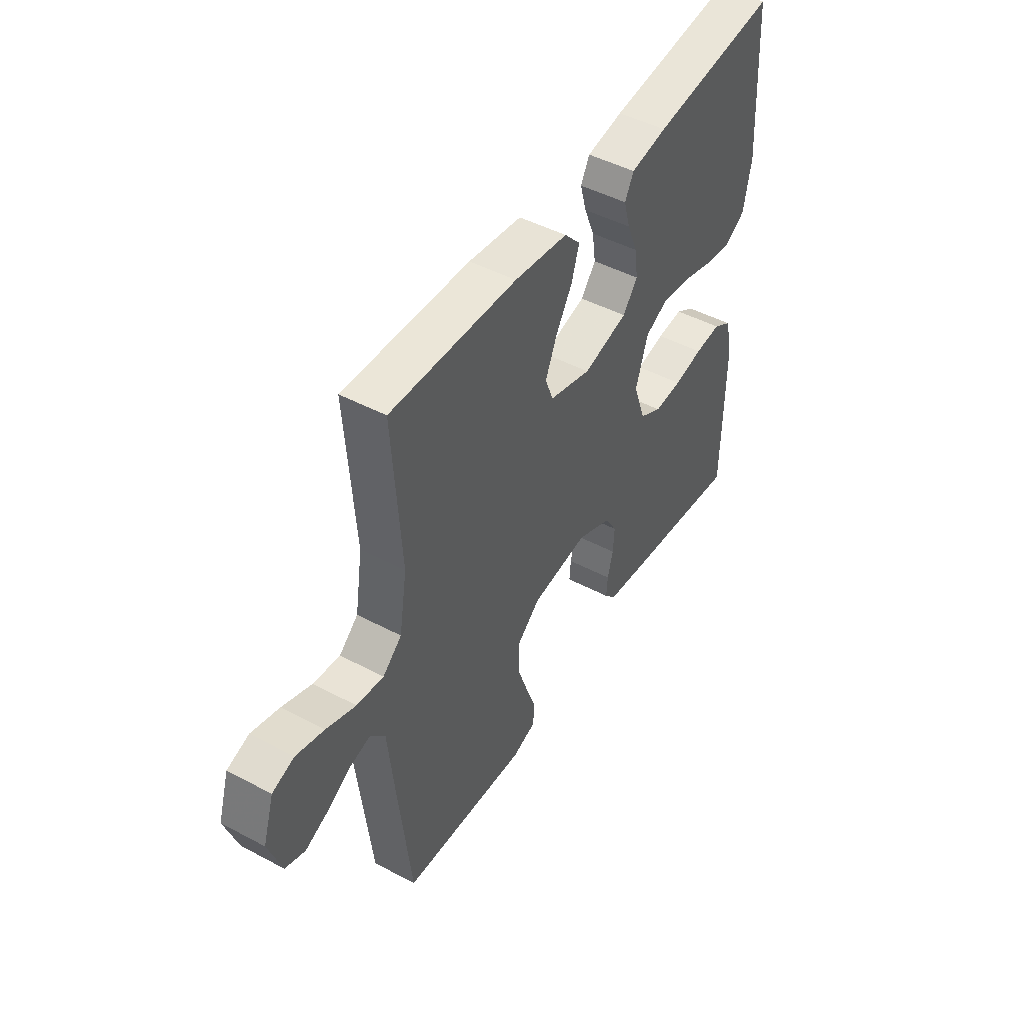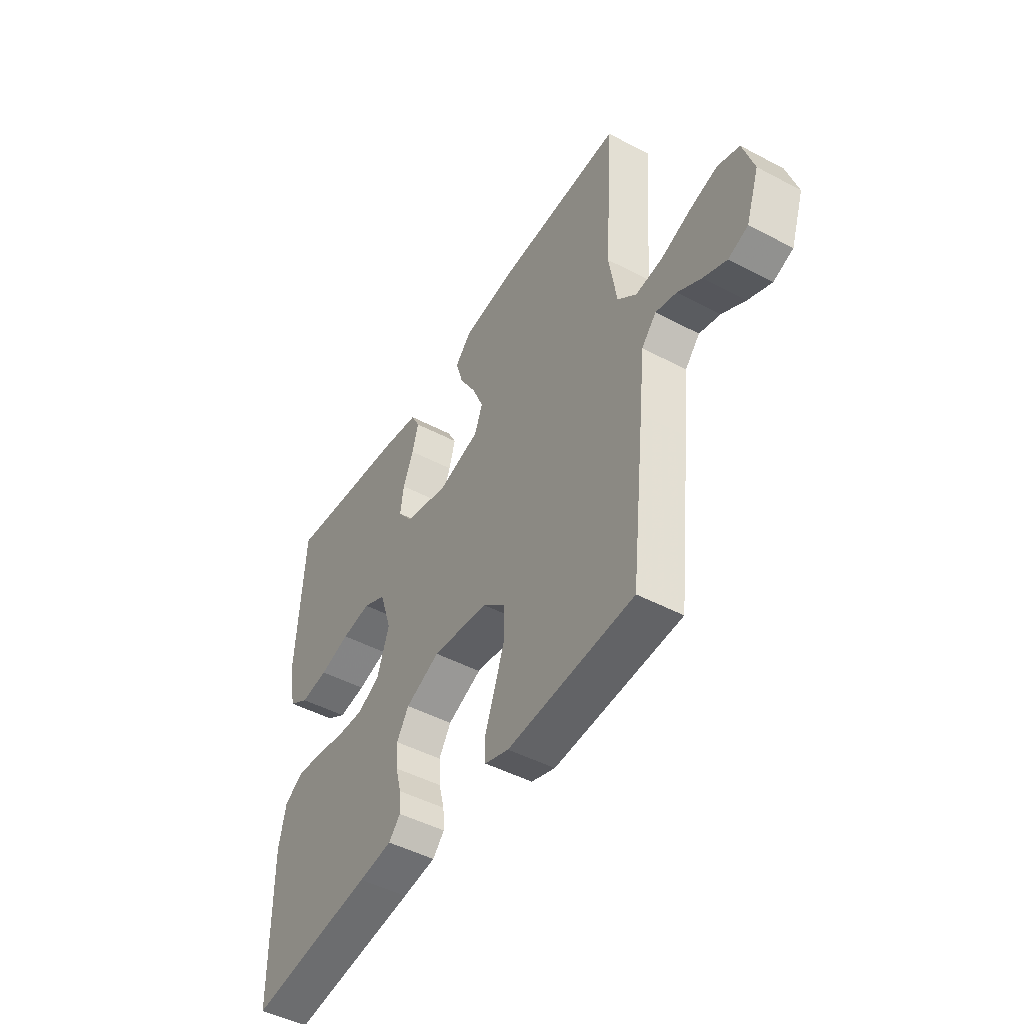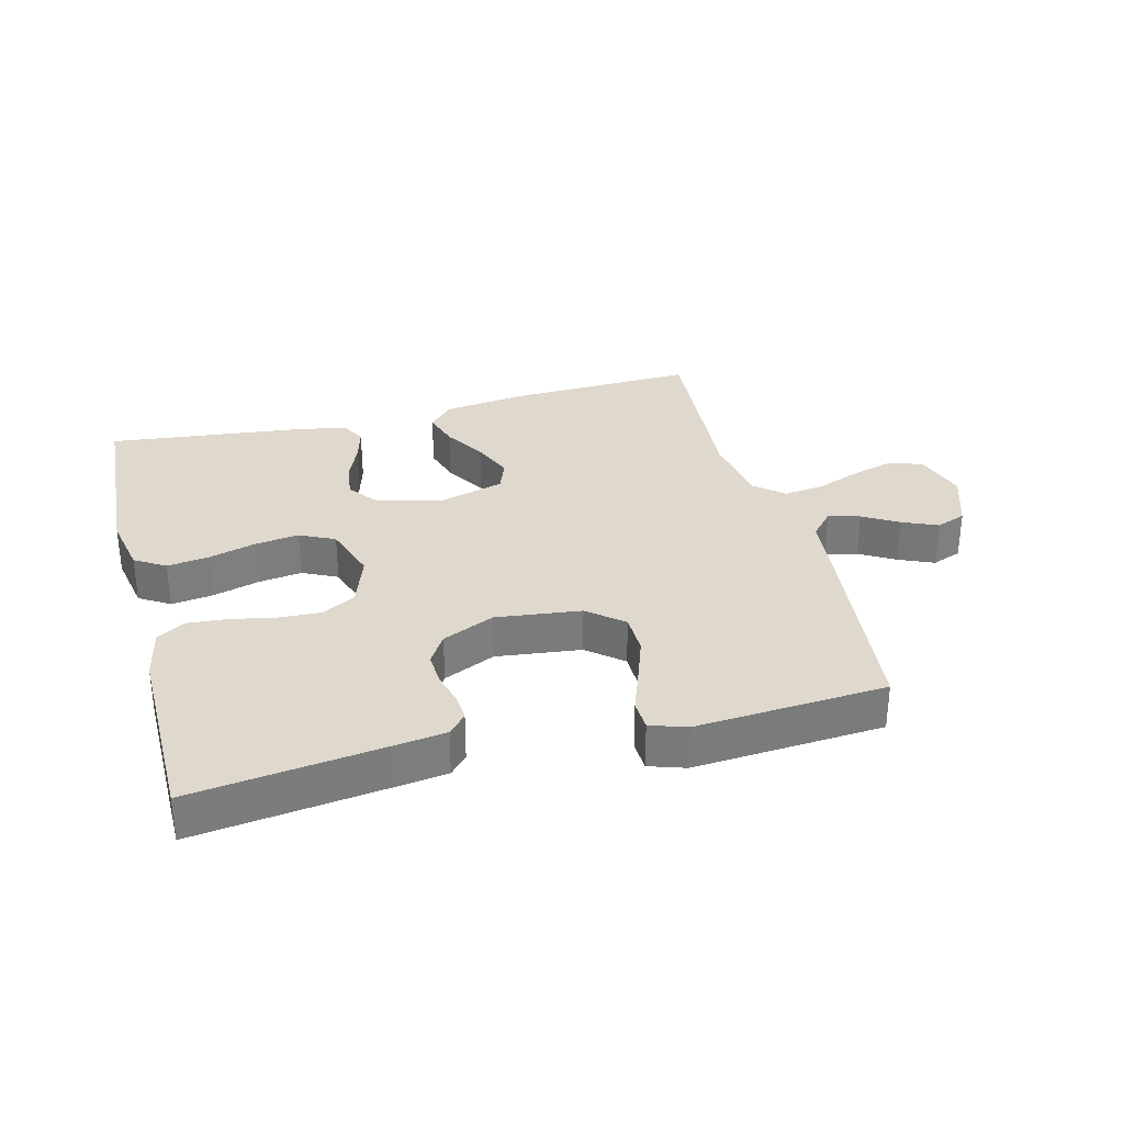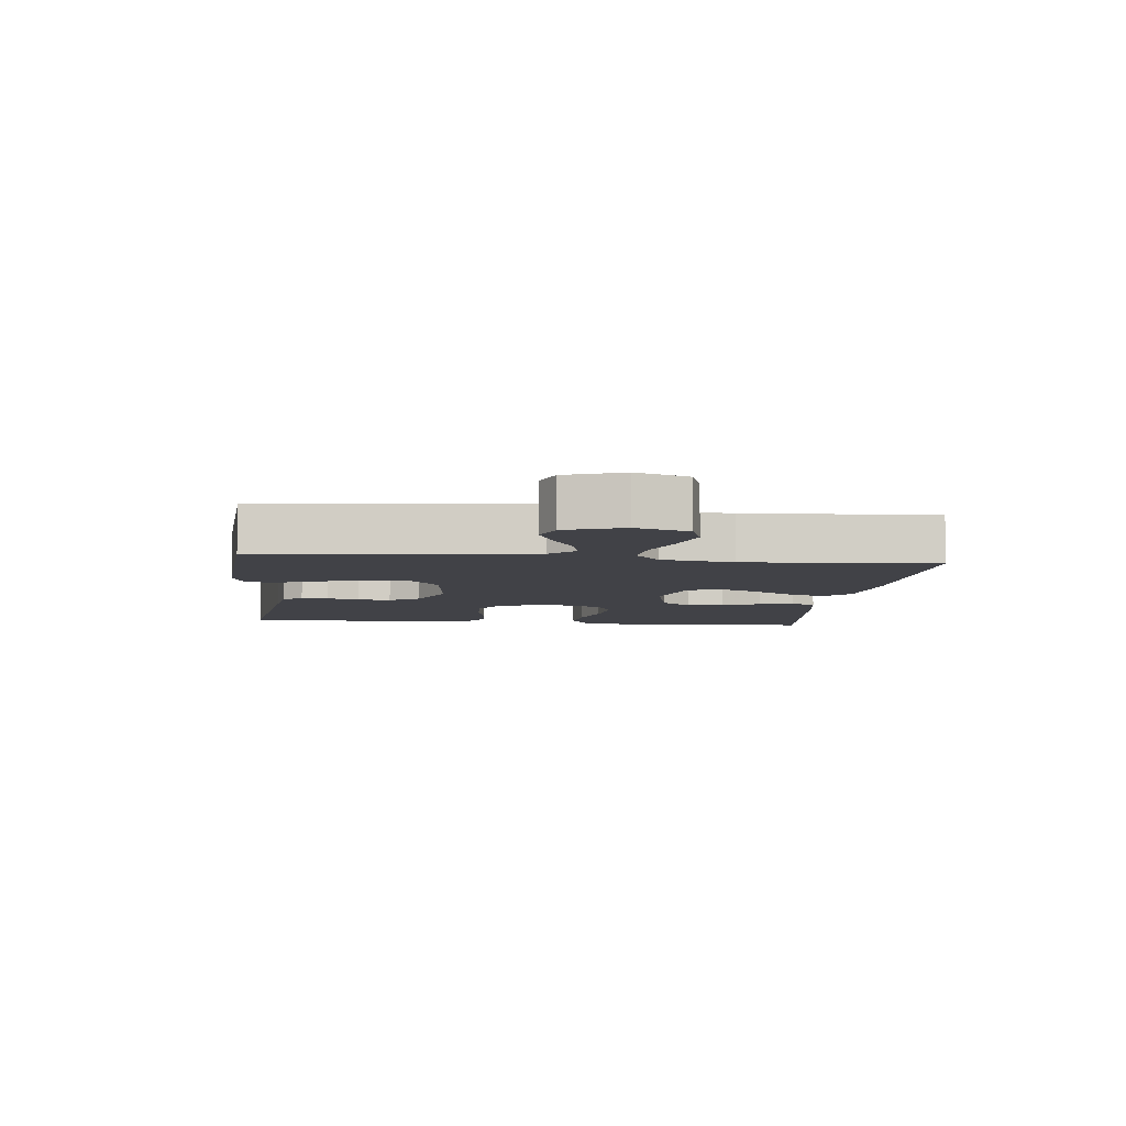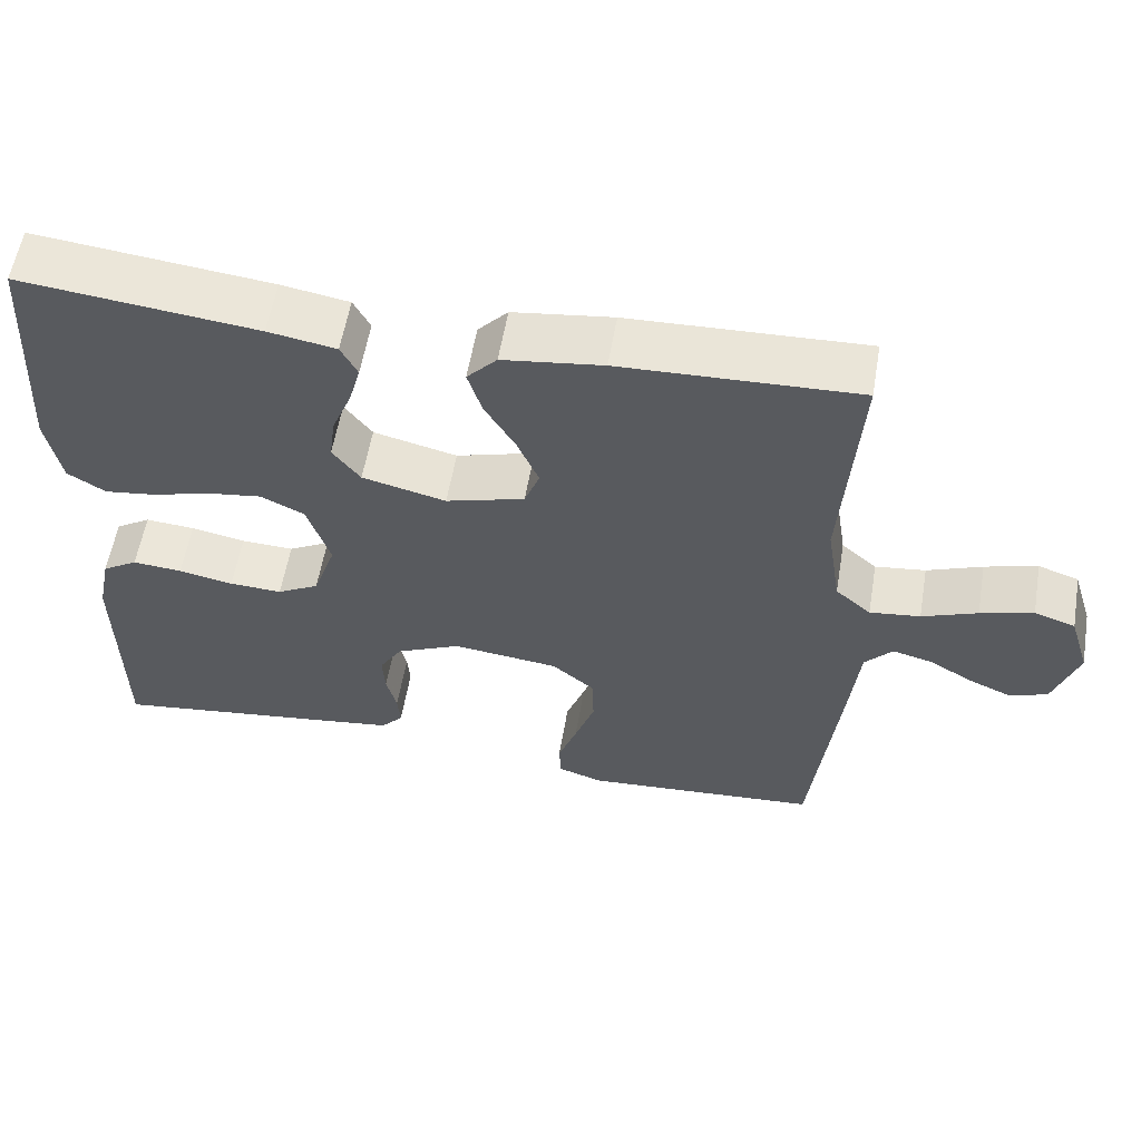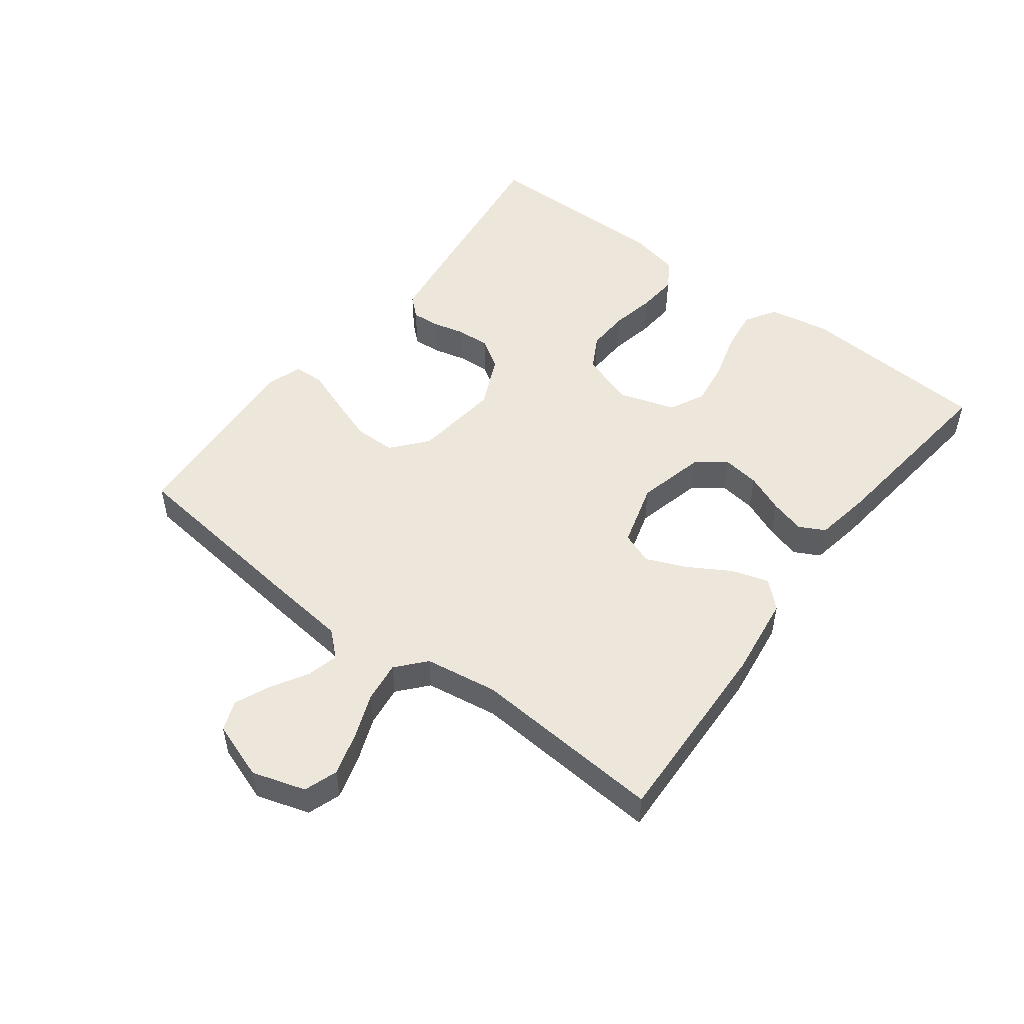
<metadata>
{"format":"obj","ext":"obj","renderer":"f3d","projection":"perspective","resolution":1024,"background":"white","views":[{"elev":47.1,"azim":-59.0,"up":"+Z"},{"elev":-47.3,"azim":-120.9,"up":"+Z"},{"elev":31.9,"azim":165.5,"up":"+Y"},{"elev":-6.8,"azim":-96.4,"up":"+Y"},{"elev":57.6,"azim":-170.4,"up":"+Z"},{"elev":51.2,"azim":-52.8,"up":"+Y"}]}
</metadata>
<code>
v 0.5 0.07 0.5
v 0.518 0.07 0.2
v 0.5 0.07 0.106
v 0.452 0.07 0.076
v 0.386 0.07 0.085
v 0.313 0.07 0.106
v 0.243 0.07 0.116
v 0.188 0.07 0.089
v 0.159 0.07 0
v 0.188 0.07 -0.084
v 0.241 0.07 -0.113
v 0.308 0.07 -0.11
v 0.377 0.07 -0.096
v 0.44 0.07 -0.091
v 0.485 0.07 -0.119
v 0.502 0.07 -0.2
v 0.5 0.07 -0.5
v 0.2 0.07 -0.461
v 0.12 0.07 -0.45
v 0.092 0.07 -0.419
v 0.095 0.07 -0.376
v 0.108 0.07 -0.325
v 0.111 0.07 -0.273
v 0.082 0.07 -0.226
v 0 0.07 -0.189
v -0.134 0.07 -0.205
v -0.189 0.07 -0.251
v -0.19 0.07 -0.316
v -0.165 0.07 -0.388
v -0.141 0.07 -0.454
v -0.143 0.07 -0.502
v -0.2 0.07 -0.521
v -0.5 0.07 -0.5
v -0.534 0.07 -0.2
v -0.547 0.07 -0.077
v -0.582 0.07 -0.038
v -0.632 0.07 -0.051
v -0.688 0.07 -0.084
v -0.743 0.07 -0.108
v -0.79 0.07 -0.09
v -0.821 0.07 0
v -0.795 0.07 0.083
v -0.743 0.07 0.101
v -0.676 0.07 0.082
v -0.606 0.07 0.055
v -0.542 0.07 0.047
v -0.497 0.07 0.086
v -0.479 0.07 0.2
v -0.5 0.07 0.5
v -0.2 0.07 0.489
v -0.073 0.07 0.472
v -0.035 0.07 0.431
v -0.053 0.07 0.373
v -0.092 0.07 0.308
v -0.119 0.07 0.245
v -0.1 0.07 0.195
v 0 0.07 0.166
v 0.106 0.07 0.192
v 0.141 0.07 0.238
v 0.133 0.07 0.296
v 0.108 0.07 0.357
v 0.093 0.07 0.411
v 0.114 0.07 0.451
v 0.2 0.07 0.466
v 0.5 0 0.5
v 0.518 0 0.2
v 0.5 0 0.106
v 0.452 0 0.076
v 0.386 0 0.085
v 0.313 0 0.106
v 0.243 0 0.116
v 0.188 0 0.089
v 0.159 0 0
v 0.188 0 -0.084
v 0.241 0 -0.113
v 0.308 0 -0.11
v 0.377 0 -0.096
v 0.44 0 -0.091
v 0.485 0 -0.119
v 0.502 0 -0.2
v 0.5 0 -0.5
v 0.2 0 -0.461
v 0.12 0 -0.45
v 0.092 0 -0.419
v 0.095 0 -0.376
v 0.108 0 -0.325
v 0.111 0 -0.273
v 0.082 0 -0.226
v 0 0 -0.189
v -0.134 0 -0.205
v -0.189 0 -0.251
v -0.19 0 -0.316
v -0.165 0 -0.388
v -0.141 0 -0.454
v -0.143 0 -0.502
v -0.2 0 -0.521
v -0.5 0 -0.5
v -0.534 0 -0.2
v -0.547 0 -0.077
v -0.582 0 -0.038
v -0.632 0 -0.051
v -0.688 0 -0.084
v -0.743 0 -0.108
v -0.79 0 -0.09
v -0.821 0 0
v -0.795 0 0.083
v -0.743 0 0.101
v -0.676 0 0.082
v -0.606 0 0.055
v -0.542 0 0.047
v -0.497 0 0.086
v -0.479 0 0.2
v -0.5 0 0.5
v -0.2 0 0.489
v -0.073 0 0.472
v -0.035 0 0.431
v -0.053 0 0.373
v -0.092 0 0.308
v -0.119 0 0.245
v -0.1 0 0.195
v 0 0 0.166
v 0.106 0 0.192
v 0.141 0 0.238
v 0.133 0 0.296
v 0.108 0 0.357
v 0.093 0 0.411
v 0.114 0 0.451
v 0.2 0 0.466
f 60 61 62 63
f 59 60 63 64
f 51 52 53 54
f 51 54 55
f 48 49 50 51
f 47 48 51 55
f 46 47 55 56
f 42 43 44 45
f 40 41 42 45
f 40 45 46
f 37 38 39 40
f 36 37 40 46
f 35 36 46 56
f 29 30 31 32
f 28 29 32 33
f 27 28 33 34
f 19 20 21 22
f 19 22 23
f 18 19 23
f 17 18 23
f 16 17 23 24
f 12 13 14 15
f 11 12 15 16
f 3 4 5 6
f 3 6 7
f 2 3 7
f 59 64 1 2
f 58 59 2 7
f 57 58 7 8
f 56 57 8 9
f 35 56 9 10
f 26 27 34 35
f 25 26 35 10
f 11 16 24 25
f 10 11 25
f 127 126 125 124
f 128 127 124 123
f 118 117 116 115
f 119 118 115
f 115 114 113 112
f 119 115 112 111
f 120 119 111 110
f 109 108 107 106
f 109 106 105 104
f 110 109 104
f 104 103 102 101
f 110 104 101 100
f 120 110 100 99
f 96 95 94 93
f 97 96 93 92
f 98 97 92 91
f 86 85 84 83
f 87 86 83
f 87 83 82
f 87 82 81
f 88 87 81 80
f 79 78 77 76
f 80 79 76 75
f 70 69 68 67
f 71 70 67
f 71 67 66
f 66 65 128 123
f 71 66 123 122
f 72 71 122 121
f 73 72 121 120
f 74 73 120 99
f 99 98 91 90
f 74 99 90 89
f 89 88 80 75
f 89 75 74
f 1 65 66 2
f 2 66 67 3
f 3 67 68 4
f 4 68 69 5
f 5 69 70 6
f 6 70 71 7
f 7 71 72 8
f 8 72 73 9
f 9 73 74 10
f 10 74 75 11
f 11 75 76 12
f 12 76 77 13
f 13 77 78 14
f 14 78 79 15
f 15 79 80 16
f 16 80 81 17
f 17 81 82 18
f 18 82 83 19
f 19 83 84 20
f 20 84 85 21
f 21 85 86 22
f 22 86 87 23
f 23 87 88 24
f 24 88 89 25
f 25 89 90 26
f 26 90 91 27
f 27 91 92 28
f 28 92 93 29
f 29 93 94 30
f 30 94 95 31
f 31 95 96 32
f 32 96 97 33
f 33 97 98 34
f 34 98 99 35
f 35 99 100 36
f 36 100 101 37
f 37 101 102 38
f 38 102 103 39
f 39 103 104 40
f 40 104 105 41
f 41 105 106 42
f 42 106 107 43
f 43 107 108 44
f 44 108 109 45
f 45 109 110 46
f 46 110 111 47
f 47 111 112 48
f 48 112 113 49
f 49 113 114 50
f 50 114 115 51
f 51 115 116 52
f 52 116 117 53
f 53 117 118 54
f 54 118 119 55
f 55 119 120 56
f 56 120 121 57
f 57 121 122 58
f 58 122 123 59
f 59 123 124 60
f 60 124 125 61
f 61 125 126 62
f 62 126 127 63
f 63 127 128 64
f 64 128 65 1

</code>
